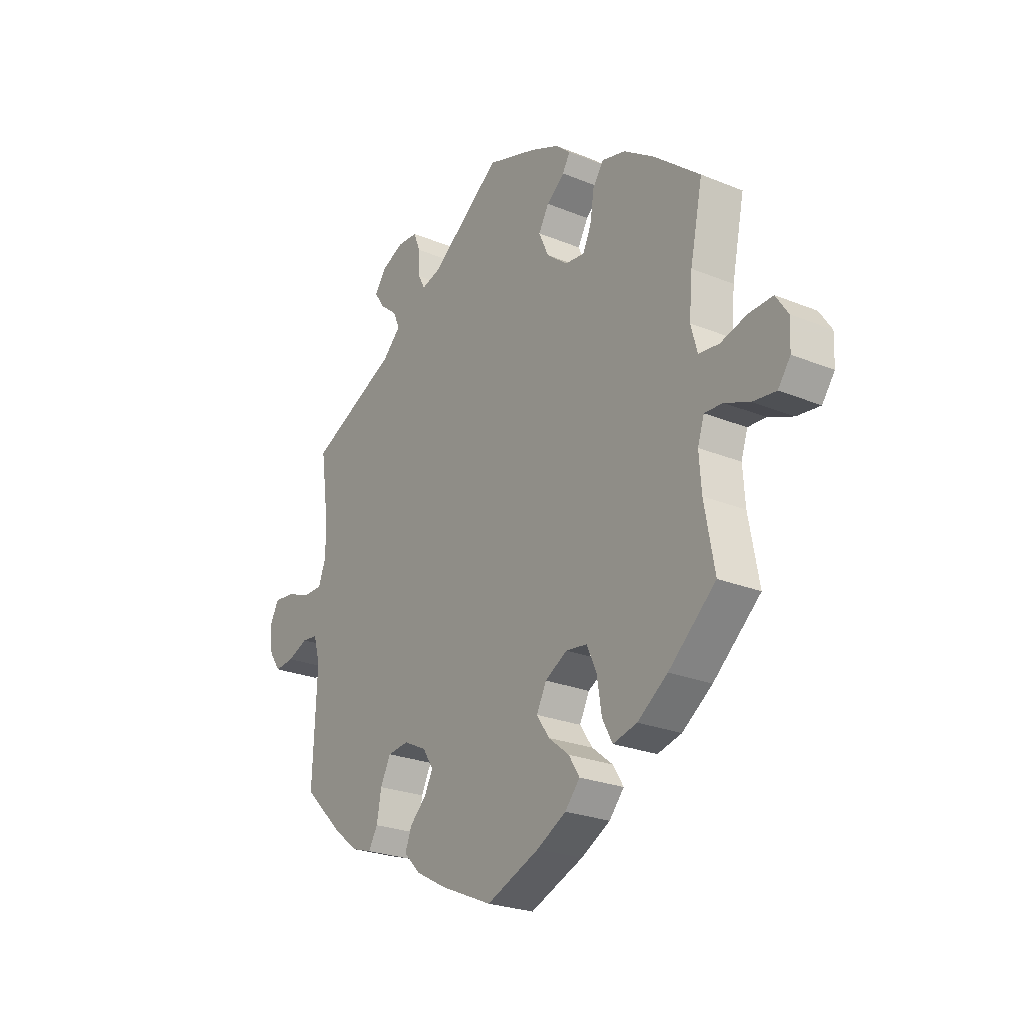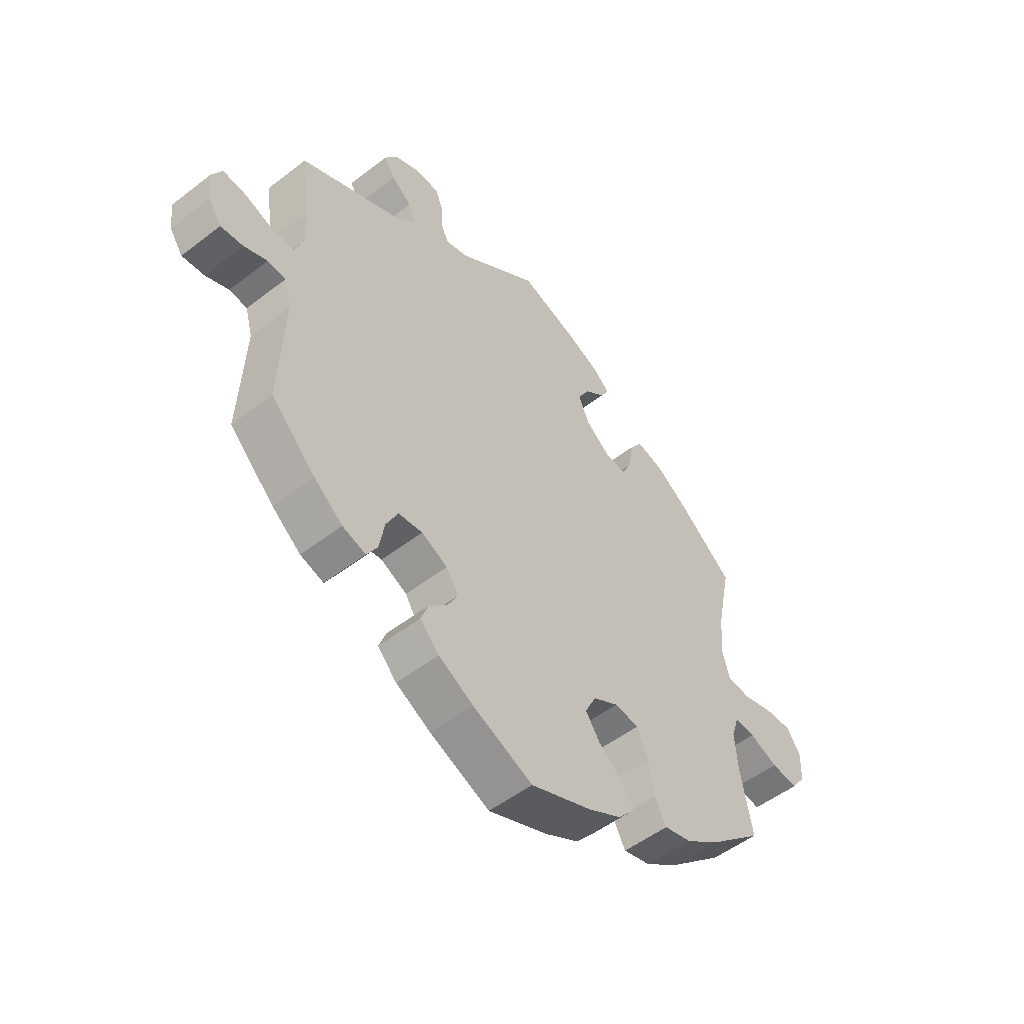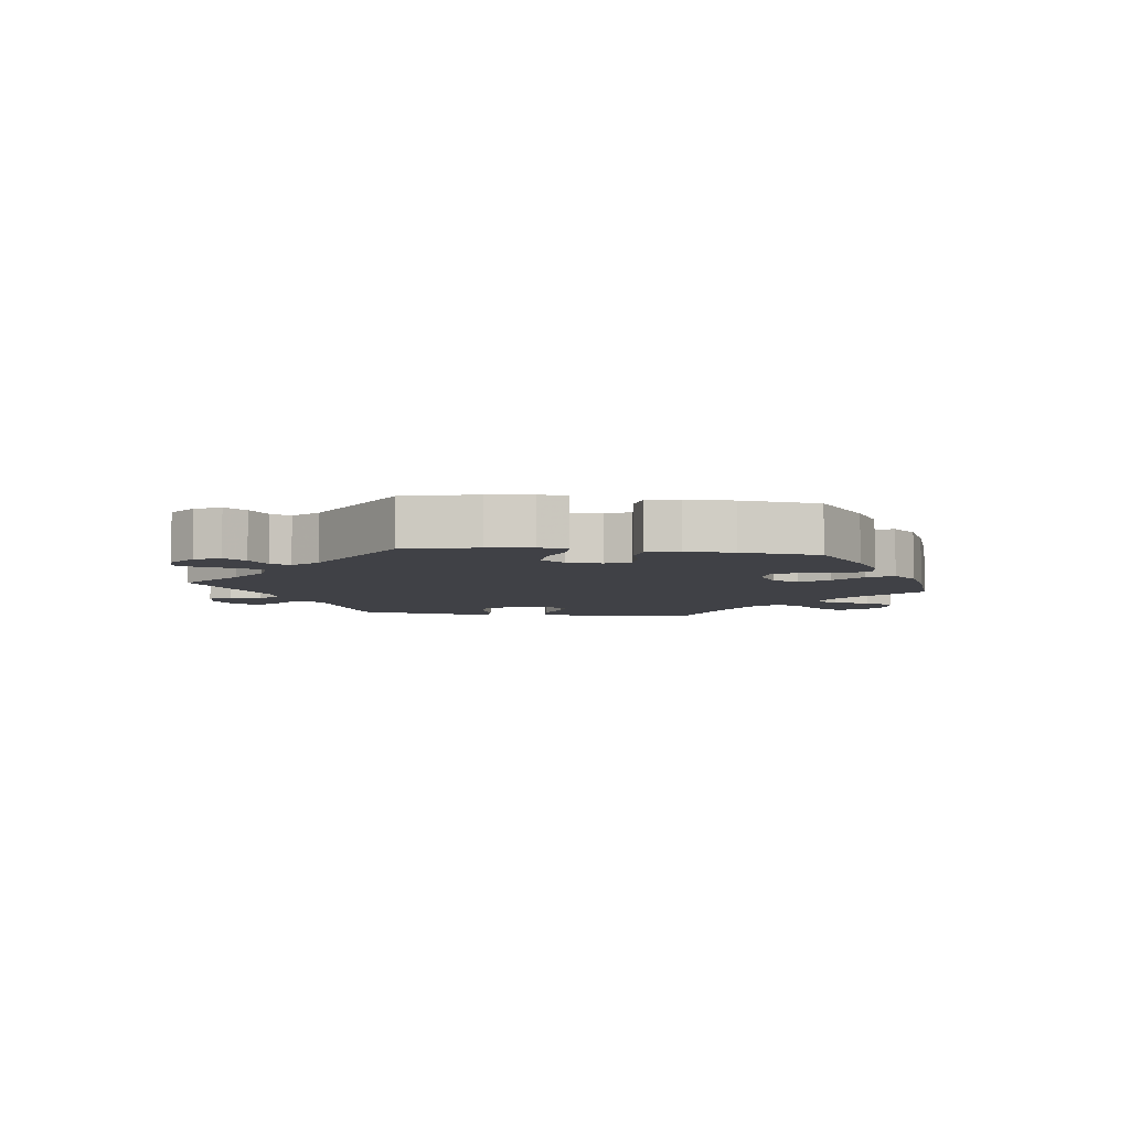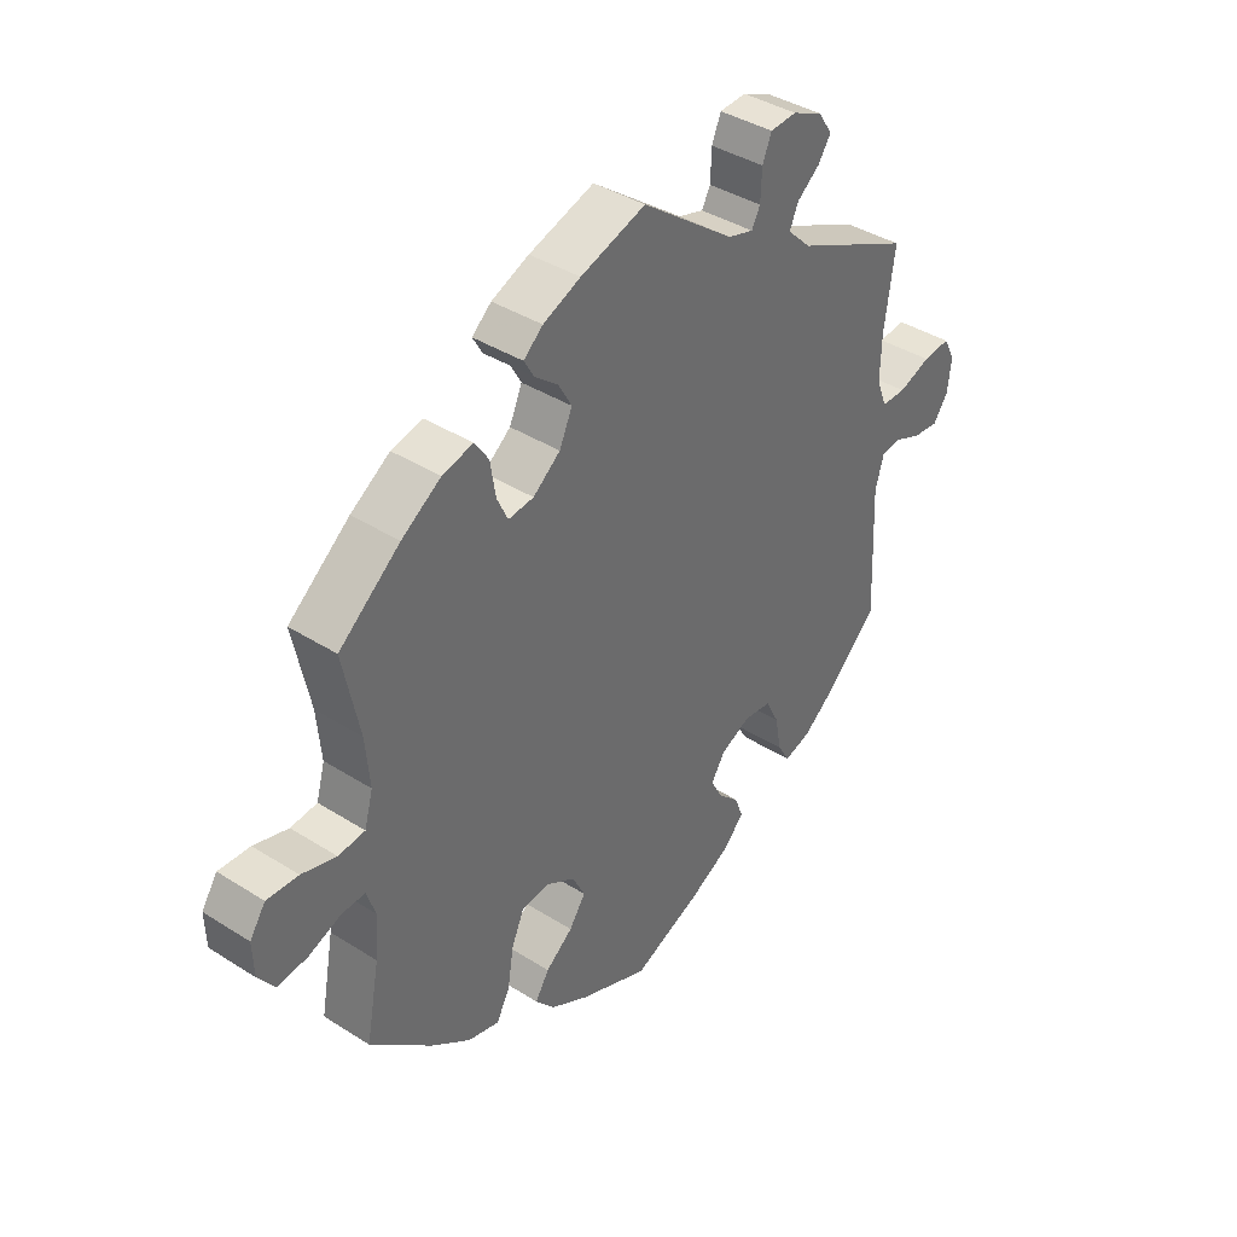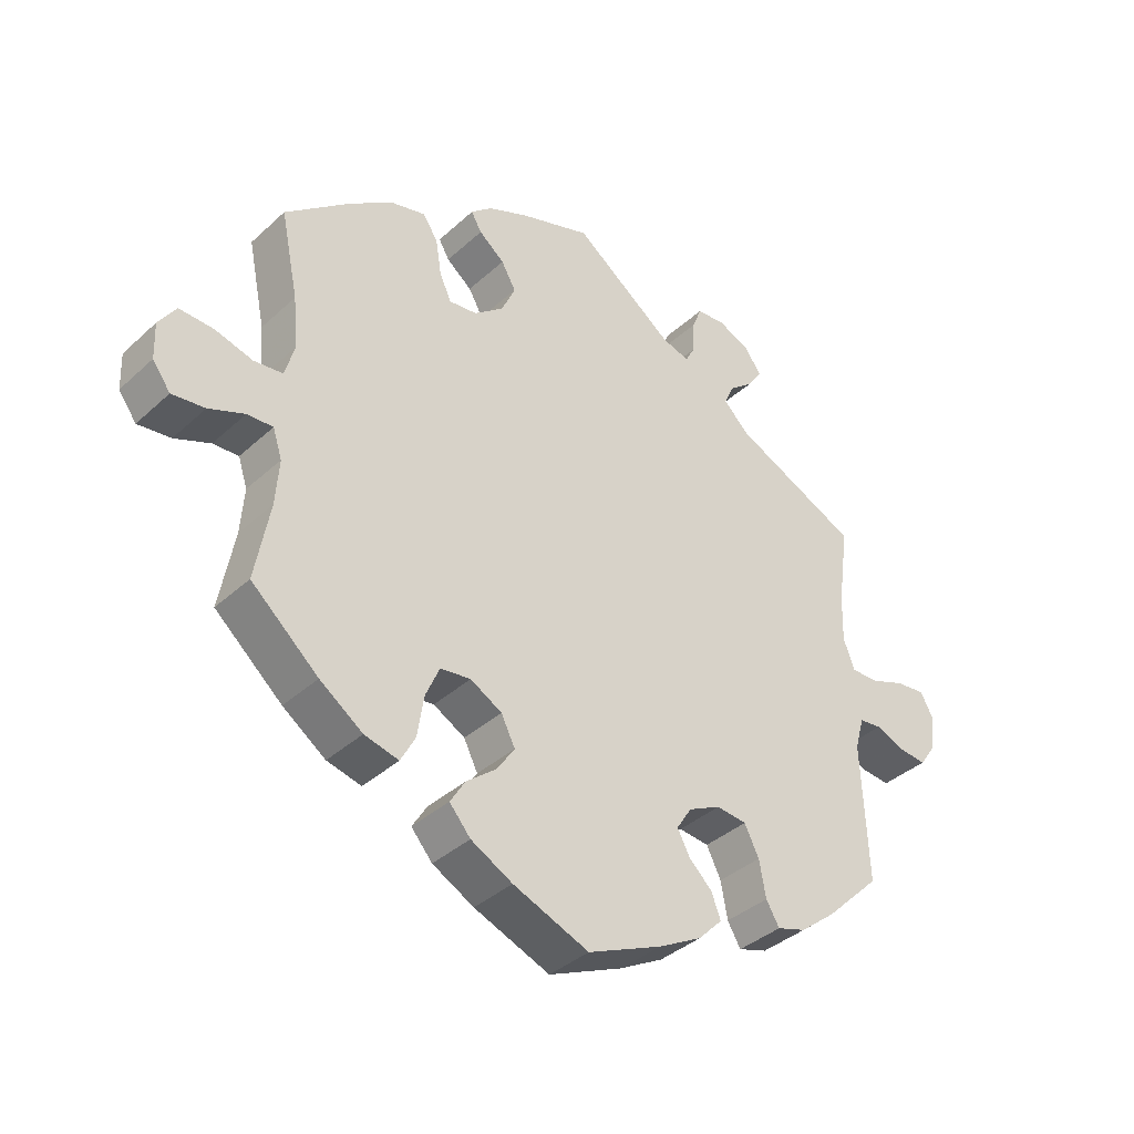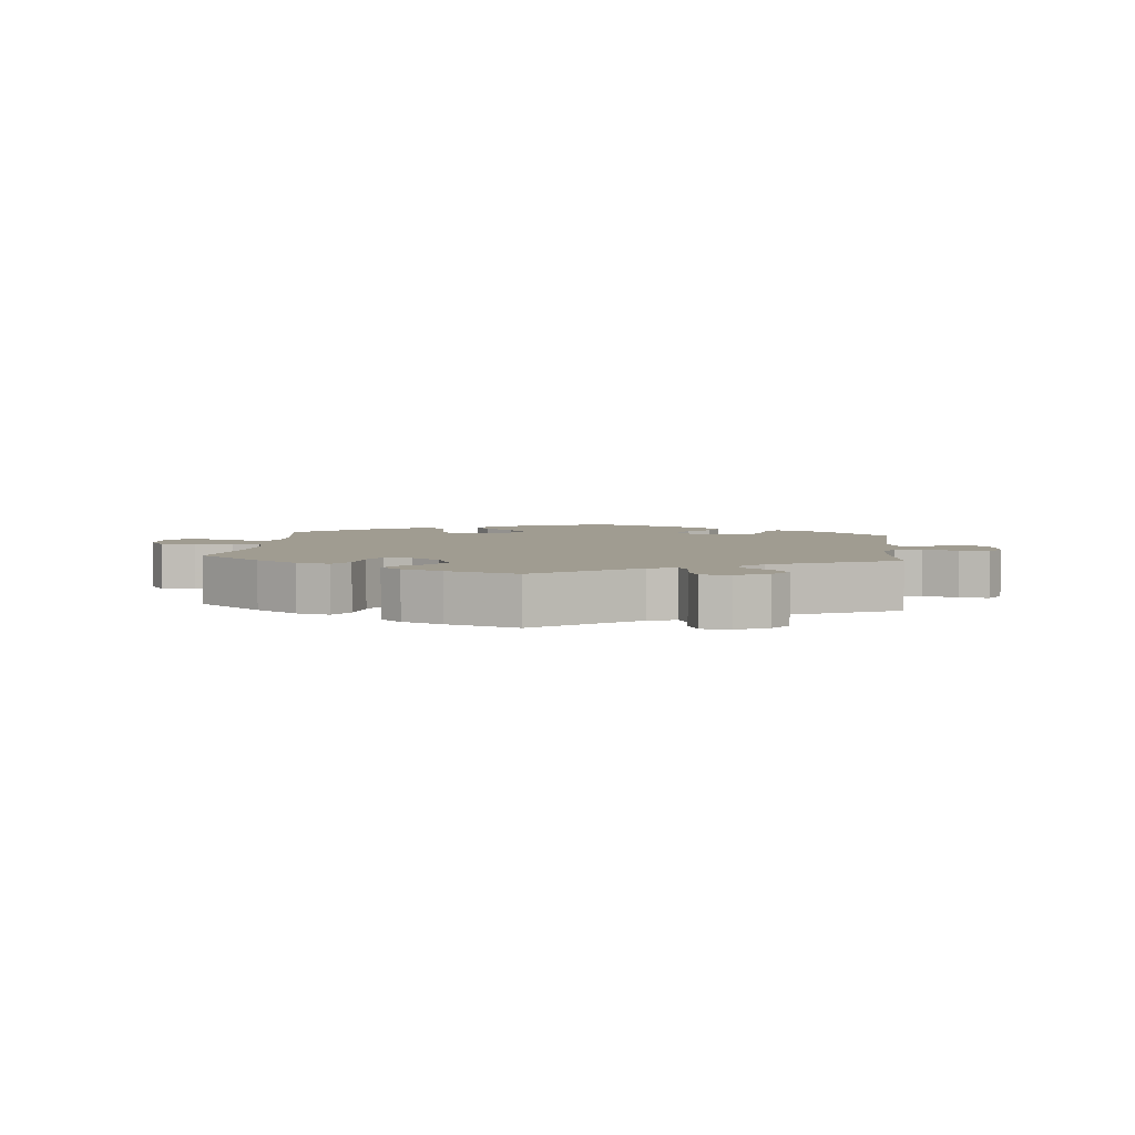
<metadata>
{"format":"obj","ext":"obj","renderer":"f3d","projection":"perspective","resolution":1024,"background":"white","views":[{"elev":-24.7,"azim":-123.8,"up":"+Z"},{"elev":-52.0,"azim":129.8,"up":"+Z"},{"elev":-6.0,"azim":142.6,"up":"+Y"},{"elev":39.1,"azim":-51.5,"up":"+Z"},{"elev":-37.6,"azim":-40.9,"up":"+Z"},{"elev":4.3,"azim":5.9,"up":"+Y"}]}
</metadata>
<code>
v -0.4 0.07 0.372
v -0.335 0.07 0.416
v -0.284 0.07 0.429
v -0.261 0.07 0.395
v -0.252 0.07 0.339
v -0.234 0.07 0.301
v -0.192 0.07 0.306
v -0.147 0.07 0.342
v -0.126 0.07 0.389
v -0.148 0.07 0.428
v -0.187 0.07 0.459
v -0.203 0.07 0.487
v -0.171 0.07 0.515
v -0.109 0.07 0.542
v -0.001 0.07 0.578
v 0.152 0.07 0.465
v 0.194 0.07 0.453
v 0.208 0.07 0.48
v 0.21 0.07 0.529
v 0.225 0.07 0.566
v 0.269 0.07 0.569
v 0.318 0.07 0.547
v 0.342 0.07 0.512
v 0.321 0.07 0.48
v 0.283 0.07 0.449
v 0.269 0.07 0.416
v 0.308 0.07 0.378
v 0.5 0.07 0.289
v 0.483 0.07 0.168
v 0.481 0.07 0.096
v 0.498 0.07 0.051
v 0.539 0.07 0.051
v 0.592 0.07 0.071
v 0.637 0.07 0.076
v 0.656 0.07 0.04
v 0.65 0.07 -0.013
v 0.625 0.07 -0.049
v 0.583 0.07 -0.045
v 0.539 0.07 -0.027
v 0.505 0.07 -0.031
v 0.491 0.07 -0.081
v 0.5 0.07 -0.289
v 0.416 0.07 -0.371
v 0.362 0.07 -0.414
v 0.318 0.07 -0.428
v 0.298 0.07 -0.394
v 0.288 0.07 -0.339
v 0.266 0.07 -0.295
v 0.22 0.07 -0.29
v 0.171 0.07 -0.314
v 0.148 0.07 -0.35
v 0.167 0.07 -0.386
v 0.202 0.07 -0.419
v 0.216 0.07 -0.456
v 0.18 0.07 -0.493
v 0.114 0.07 -0.529
v 0.001 0.07 -0.578
v -0.114 0.07 -0.532
v -0.177 0.07 -0.498
v -0.209 0.07 -0.461
v -0.186 0.07 -0.424
v -0.141 0.07 -0.388
v -0.114 0.07 -0.348
v -0.135 0.07 -0.306
v -0.183 0.07 -0.279
v -0.229 0.07 -0.285
v -0.25 0.07 -0.333
v -0.26 0.07 -0.396
v -0.282 0.07 -0.437
v -0.334 0.07 -0.424
v -0.399 0.07 -0.378
v -0.501 0.07 -0.289
v -0.479 0.07 -0.17
v -0.474 0.07 -0.101
v -0.488 0.07 -0.058
v -0.527 0.07 -0.06
v -0.581 0.07 -0.082
v -0.631 0.07 -0.088
v -0.658 0.07 -0.051
v -0.66 0.07 0.004
v -0.634 0.07 0.043
v -0.582 0.07 0.041
v -0.525 0.07 0.025
v -0.481 0.07 0.03
v -0.467 0.07 0.081
v -0.474 0.07 0.159
v -0.501 0.07 0.289
v -0.4 0 0.372
v -0.335 0 0.416
v -0.284 0 0.429
v -0.261 0 0.395
v -0.252 0 0.339
v -0.234 0 0.301
v -0.192 0 0.306
v -0.147 0 0.342
v -0.126 0 0.389
v -0.148 0 0.428
v -0.187 0 0.459
v -0.203 0 0.487
v -0.171 0 0.515
v -0.109 0 0.542
v -0.001 0 0.578
v 0.152 0 0.465
v 0.194 0 0.453
v 0.208 0 0.48
v 0.21 0 0.529
v 0.225 0 0.566
v 0.269 0 0.569
v 0.318 0 0.547
v 0.342 0 0.512
v 0.321 0 0.48
v 0.283 0 0.449
v 0.269 0 0.416
v 0.308 0 0.378
v 0.5 0 0.289
v 0.483 0 0.168
v 0.481 0 0.096
v 0.498 0 0.051
v 0.539 0 0.051
v 0.592 0 0.071
v 0.637 0 0.076
v 0.656 0 0.04
v 0.65 0 -0.013
v 0.625 0 -0.049
v 0.583 0 -0.045
v 0.539 0 -0.027
v 0.505 0 -0.031
v 0.491 0 -0.081
v 0.5 0 -0.289
v 0.416 0 -0.371
v 0.362 0 -0.414
v 0.318 0 -0.428
v 0.298 0 -0.394
v 0.288 0 -0.339
v 0.266 0 -0.295
v 0.22 0 -0.29
v 0.171 0 -0.314
v 0.148 0 -0.35
v 0.167 0 -0.386
v 0.202 0 -0.419
v 0.216 0 -0.456
v 0.18 0 -0.493
v 0.114 0 -0.529
v 0.001 0 -0.578
v -0.114 0 -0.532
v -0.177 0 -0.498
v -0.209 0 -0.461
v -0.186 0 -0.424
v -0.141 0 -0.388
v -0.114 0 -0.348
v -0.135 0 -0.306
v -0.183 0 -0.279
v -0.229 0 -0.285
v -0.25 0 -0.333
v -0.26 0 -0.396
v -0.282 0 -0.437
v -0.334 0 -0.424
v -0.399 0 -0.378
v -0.501 0 -0.289
v -0.479 0 -0.17
v -0.474 0 -0.101
v -0.488 0 -0.058
v -0.527 0 -0.06
v -0.581 0 -0.082
v -0.631 0 -0.088
v -0.658 0 -0.051
v -0.66 0 0.004
v -0.634 0 0.043
v -0.582 0 0.041
v -0.525 0 0.025
v -0.481 0 0.03
v -0.467 0 0.081
v -0.474 0 0.159
v -0.501 0 0.289
f 86 87 1 2
f 85 86 2 3
f 84 85 3 4
f 80 81 82 83
f 80 83 84
f 79 80 84
f 76 77 78 79
f 75 76 79 84
f 74 75 84 4
f 70 71 72 73
f 67 68 69 70
f 66 67 70 73
f 65 66 73 74
f 59 60 61 62
f 59 62 63
f 58 59 63
f 57 58 63
f 56 57 63
f 55 56 63 64
f 52 53 54 55
f 51 52 55 64
f 44 45 46 47
f 44 47 48
f 41 42 43 44
f 40 41 44 48
f 36 37 38 39
f 36 39 40
f 35 36 40
f 32 33 34 35
f 31 32 35 40
f 30 31 40 48
f 27 28 29
f 26 27 29 30
f 22 23 24 25
f 22 25 26
f 21 22 26
f 18 19 20 21
f 17 18 21 26
f 16 17 26 30
f 10 11 12 13
f 9 10 13 14
f 65 74 4 5
f 50 51 64 65
f 49 50 65
f 16 30 48 49
f 9 14 15 16
f 8 9 16 49
f 7 8 49 65
f 65 5 6
f 6 7 65
f 89 88 174 173
f 90 89 173 172
f 91 90 172 171
f 170 169 168 167
f 171 170 167
f 171 167 166
f 166 165 164 163
f 171 166 163 162
f 91 171 162 161
f 160 159 158 157
f 157 156 155 154
f 160 157 154 153
f 161 160 153 152
f 149 148 147 146
f 150 149 146
f 150 146 145
f 150 145 144
f 150 144 143
f 151 150 143 142
f 142 141 140 139
f 151 142 139 138
f 134 133 132 131
f 135 134 131
f 131 130 129 128
f 135 131 128 127
f 126 125 124 123
f 127 126 123
f 127 123 122
f 122 121 120 119
f 127 122 119 118
f 135 127 118 117
f 116 115 114
f 117 116 114 113
f 112 111 110 109
f 113 112 109
f 113 109 108
f 108 107 106 105
f 113 108 105 104
f 117 113 104 103
f 100 99 98 97
f 101 100 97 96
f 92 91 161 152
f 152 151 138 137
f 152 137 136
f 136 135 117 103
f 103 102 101 96
f 136 103 96 95
f 152 136 95 94
f 93 92 152
f 152 94 93
f 1 88 89 2
f 2 89 90 3
f 3 90 91 4
f 4 91 92 5
f 5 92 93 6
f 6 93 94 7
f 7 94 95 8
f 8 95 96 9
f 9 96 97 10
f 10 97 98 11
f 11 98 99 12
f 12 99 100 13
f 13 100 101 14
f 14 101 102 15
f 15 102 103 16
f 16 103 104 17
f 17 104 105 18
f 18 105 106 19
f 19 106 107 20
f 20 107 108 21
f 21 108 109 22
f 22 109 110 23
f 23 110 111 24
f 24 111 112 25
f 25 112 113 26
f 26 113 114 27
f 27 114 115 28
f 28 115 116 29
f 29 116 117 30
f 30 117 118 31
f 31 118 119 32
f 32 119 120 33
f 33 120 121 34
f 34 121 122 35
f 35 122 123 36
f 36 123 124 37
f 37 124 125 38
f 38 125 126 39
f 39 126 127 40
f 40 127 128 41
f 41 128 129 42
f 42 129 130 43
f 43 130 131 44
f 44 131 132 45
f 45 132 133 46
f 46 133 134 47
f 47 134 135 48
f 48 135 136 49
f 49 136 137 50
f 50 137 138 51
f 51 138 139 52
f 52 139 140 53
f 53 140 141 54
f 54 141 142 55
f 55 142 143 56
f 56 143 144 57
f 57 144 145 58
f 58 145 146 59
f 59 146 147 60
f 60 147 148 61
f 61 148 149 62
f 62 149 150 63
f 63 150 151 64
f 64 151 152 65
f 65 152 153 66
f 66 153 154 67
f 67 154 155 68
f 68 155 156 69
f 69 156 157 70
f 70 157 158 71
f 71 158 159 72
f 72 159 160 73
f 73 160 161 74
f 74 161 162 75
f 75 162 163 76
f 76 163 164 77
f 77 164 165 78
f 78 165 166 79
f 79 166 167 80
f 80 167 168 81
f 81 168 169 82
f 82 169 170 83
f 83 170 171 84
f 84 171 172 85
f 85 172 173 86
f 86 173 174 87
f 87 174 88 1

</code>
